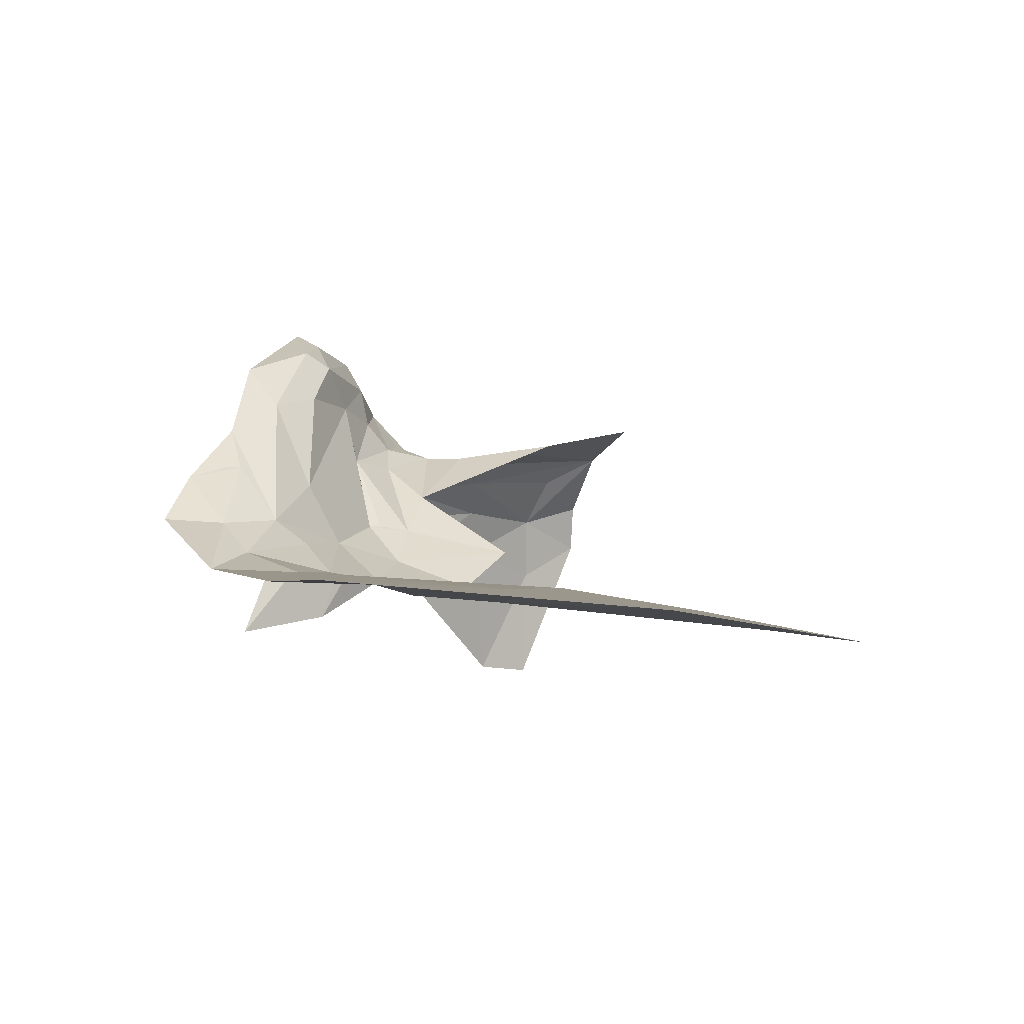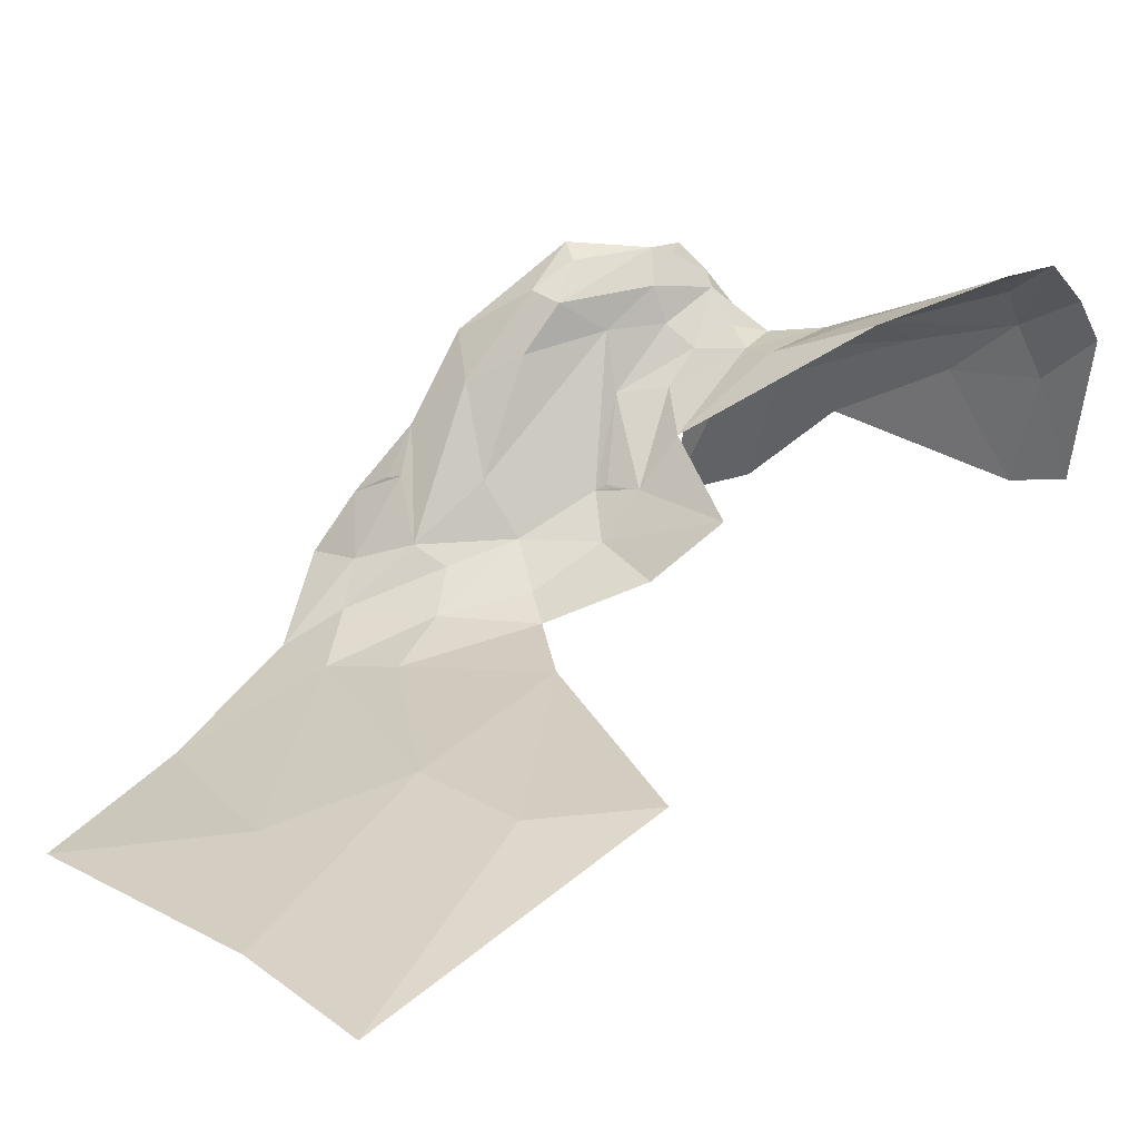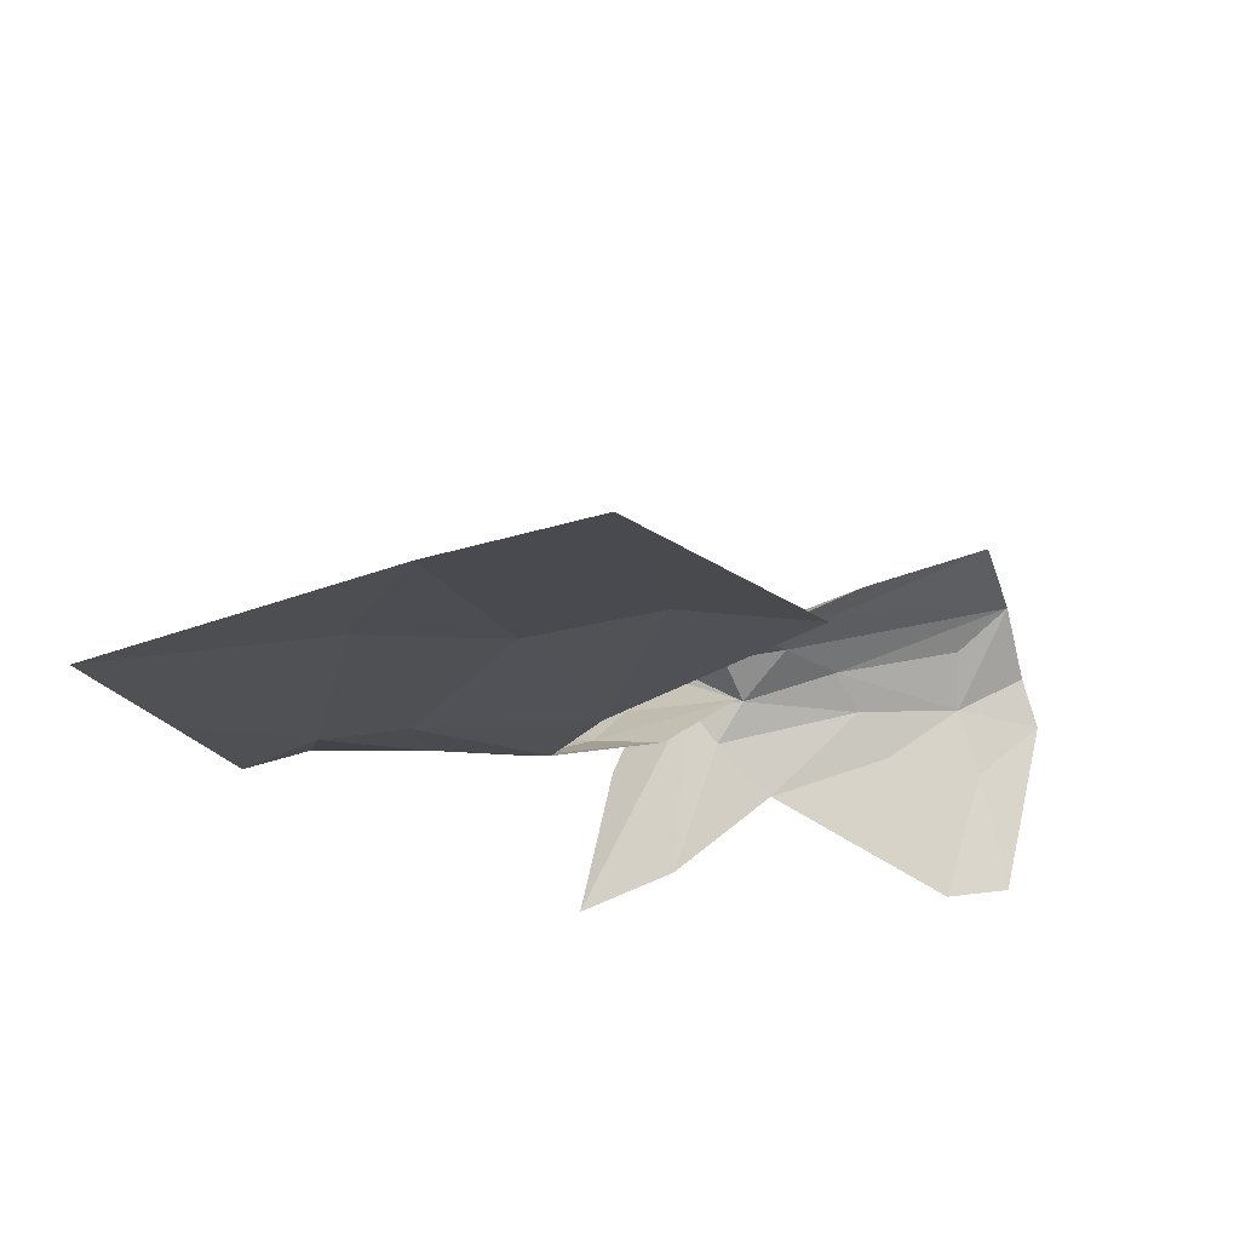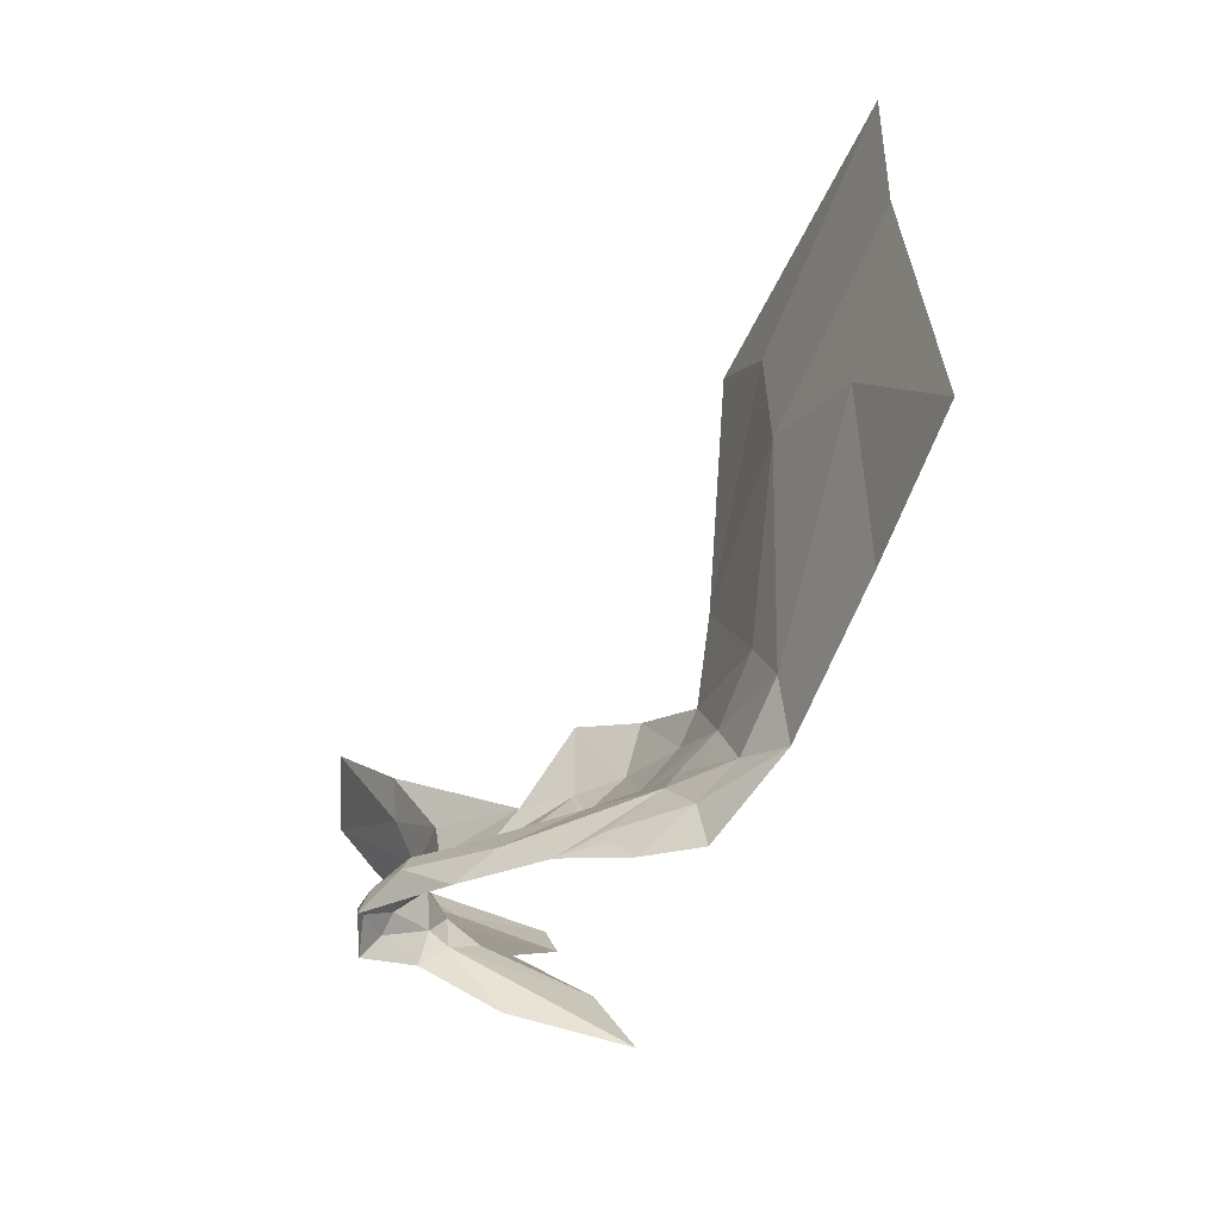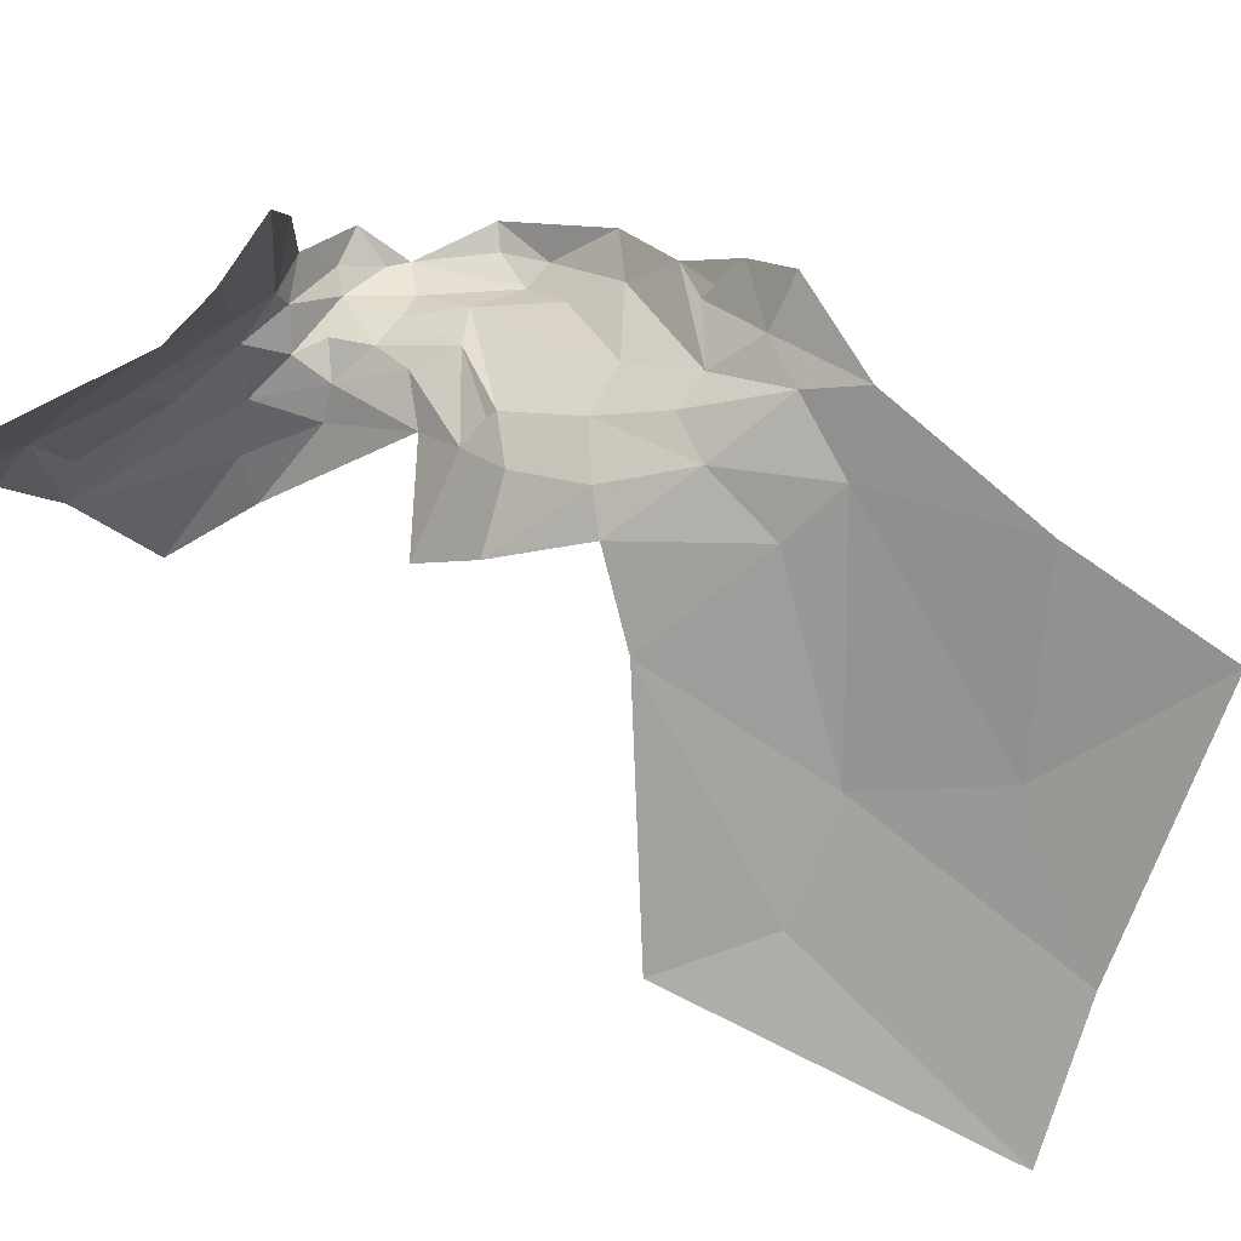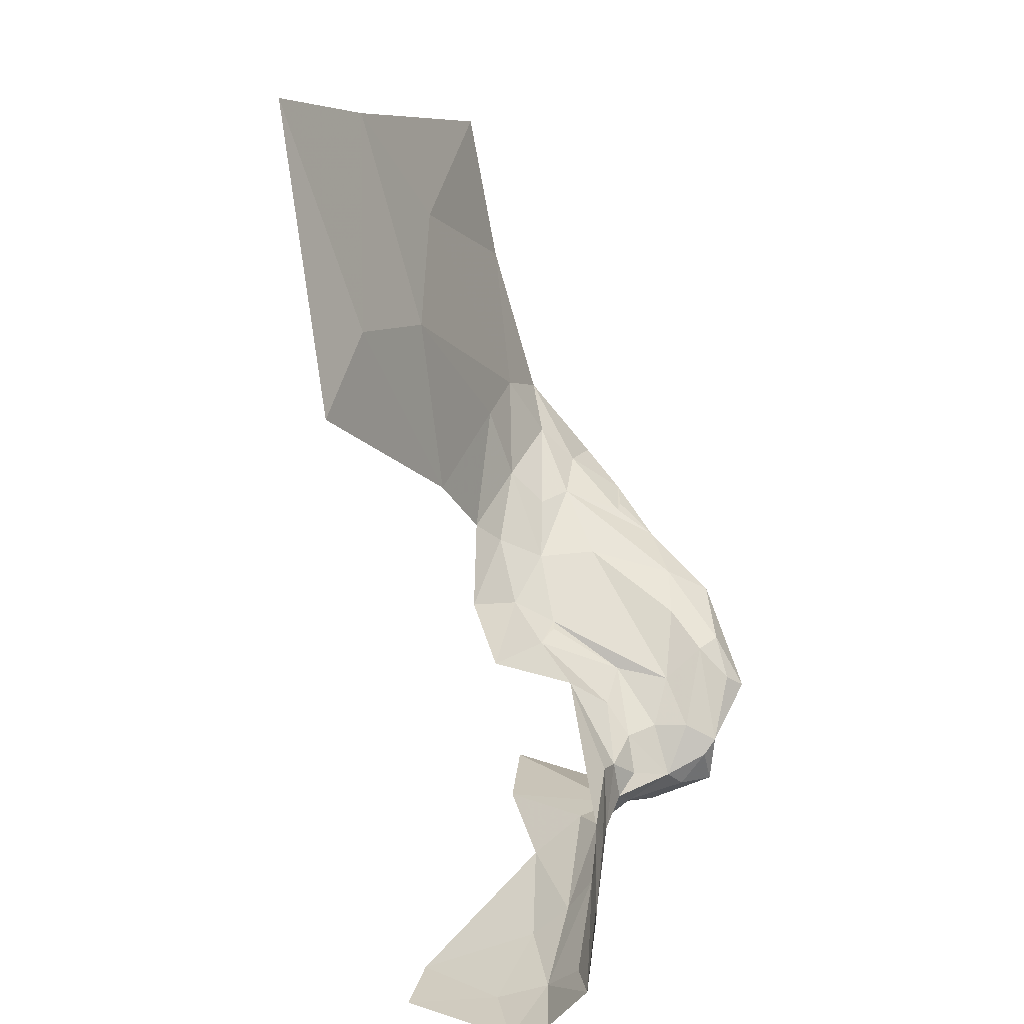
<metadata>
{"format":"obj","ext":"obj","renderer":"f3d","projection":"perspective","resolution":1024,"background":"white","views":[{"elev":-20.7,"azim":-33.7,"up":"+Y"},{"elev":12.9,"azim":22.1,"up":"+Y"},{"elev":-35.6,"azim":3.3,"up":"+Y"},{"elev":16.6,"azim":-99.4,"up":"+Z"},{"elev":-65.1,"azim":-134.9,"up":"+Y"},{"elev":36.5,"azim":114.3,"up":"+Z"}]}
</metadata>
<code>
v 1.86 7.085 -0.5723
v 1.704 7.1 -0.7047
v 1.664 7.048 -0.546
v 1.875 7.171 -0.8268
v 2.031 7.18 -0.8367
v 1.983 7.201 -0.9195
v 1.979 7.131 -0.6489
v 2.142 7.436 -1.195
v 2.089 7.44 -1.203
v 2.094 7.459 -1.186
v 2.015 7.538 -1.123
v 2.032 7.531 -1.137
v 2.023 7.537 -1.179
v 1.879 7.202 -0.9067
v 1.931 7.266 -0.9831
v 1.994 7.311 -1.028
v 1.987 7.461 -1.073
v 2.233 7.466 -1.195
v 2.4 7.53 -1.188
v 2.351 7.499 -1.215
v 2.149 7.445 -1.094
v 2.071 7.367 -1.048
v 2.259 7.48 -1.076
v 1.895 7.322 -0.9835
v 1.92 7.5 -1.044
v 1.847 7.459 -1.033
v 1.866 7.414 -1.007
v 2.126 7.457 -1.154
v 2.185 7.464 -1.151
v 2.117 7.445 -1.113
v 2.351 7.461 -1.259
v 2.253 7.444 -1.232
v 2.369 7.405 -1.288
v 2.331 7.291 -1.326
v 2.28 7.412 -1.264
v 2.012 7.267 -0.9984
v 2.04 7.315 -1.026
v 1.92 7.44 -1.023
v 2.072 7.29 -1.264
v 1.982 7.261 -1.281
v 2.378 7.529 -1.09
v 2.236 7.48 -1.118
v 2.093 7.463 -1.141
v 2.068 7.498 -1.151
v 2.065 7.443 -1.111
v 2.024 7.503 -1.105
v 1.96 7.223 -0.9515
v 2.075 7.24 -0.9643
v 2.116 7.403 -1.217
v 2.166 7.364 -1.252
v 2.059 7.475 -1.208
v 2.055 7.512 -1.171
v 1.783 7.202 -0.9004
v 1.776 7.243 -0.9391
v 1.731 7.167 -0.8724
v 1.837 7.26 -0.9457
v 1.81 7.321 -0.975
v 1.949 7.489 -1.045
v 2.07 7.012 -0.341
v 2.214 7.13 -0.6391
v 2.096 7.116 -0.5967
v 1.873 7.242 -0.9447
v 2.14 7.299 -0.9877
v 1.929 7.035 -0.418
v 2.049 7.407 -1.084
v 1.936 7.543 -1.094
v 2.39 7.297 -1.326
v 1.999 7.4 -1.068
v 2.006 7.317 -1.028
v 2.016 7.315 -1.027
v 2.015 7.394 -1.247
v 1.8 7.164 -0.828
v 2.036 7.466 -1.109
v 1.951 7.527 -1.076
v 1.811 7.369 -0.9988
v 1.722 7.242 -0.9598
v 1.757 7.301 -0.9804
v 2.414 7.489 -1.25
v 2.427 7.448 -1.274
v 1.794 7.318 -0.977
f 1 2 3
f 4 5 6
f 4 7 5
f 8 9 10
f 11 12 13
f 6 14 4
f 15 16 17
f 18 19 20
f 21 22 23
f 17 24 15
f 25 26 27
f 28 29 8
f 30 22 21
f 31 32 18
f 33 34 35
f 36 37 16
f 24 38 27
f 9 39 40
f 23 41 42
f 43 44 45
f 30 29 28
f 38 25 27
f 46 12 11
f 47 6 48
f 47 14 6
f 49 39 9
f 35 34 50
f 51 13 52
f 41 19 42
f 53 54 55
f 56 57 54
f 17 38 24
f 17 58 38
f 32 8 18
f 32 50 49
f 59 60 61
f 52 10 51
f 44 43 28
f 62 14 15
f 56 54 53
f 37 36 63
f 64 59 61
f 29 42 19
f 29 30 21
f 31 33 35
f 30 65 22
f 30 45 65
f 11 58 46
f 66 26 25
f 34 33 67
f 16 68 17
f 69 37 68
f 16 69 68
f 70 37 69
f 16 70 69
f 16 37 70
f 22 37 63
f 22 65 37
f 47 15 14
f 36 16 15
f 51 9 71
f 51 10 9
f 64 1 3
f 64 61 7
f 5 61 60
f 5 7 61
f 55 72 53
f 2 1 72
f 71 9 40
f 46 73 44
f 17 68 73
f 17 46 58
f 17 73 46
f 14 53 72
f 14 62 53
f 52 44 10
f 12 46 44
f 29 18 8
f 29 19 18
f 10 28 8
f 10 44 28
f 39 49 50
f 21 42 29
f 21 23 42
f 8 49 9
f 8 32 49
f 11 66 74
f 63 36 48
f 30 43 45
f 30 28 43
f 27 75 56
f 27 26 75
f 32 35 50
f 32 31 35
f 56 62 15
f 56 53 62
f 7 1 64
f 7 72 1
f 73 45 44
f 73 68 45
f 76 54 77
f 76 55 54
f 74 58 11
f 25 38 58
f 31 78 79
f 31 19 78
f 31 20 19
f 31 18 20
f 25 74 66
f 25 58 74
f 68 65 45
f 68 37 65
f 72 4 14
f 72 7 4
f 55 2 72
f 36 47 48
f 36 15 47
f 56 24 27
f 56 15 24
f 79 33 31
f 79 67 33
f 12 52 13
f 12 44 52
f 57 77 54
f 75 57 56
f 75 80 57
f 77 80 75
f 77 57 80

</code>
